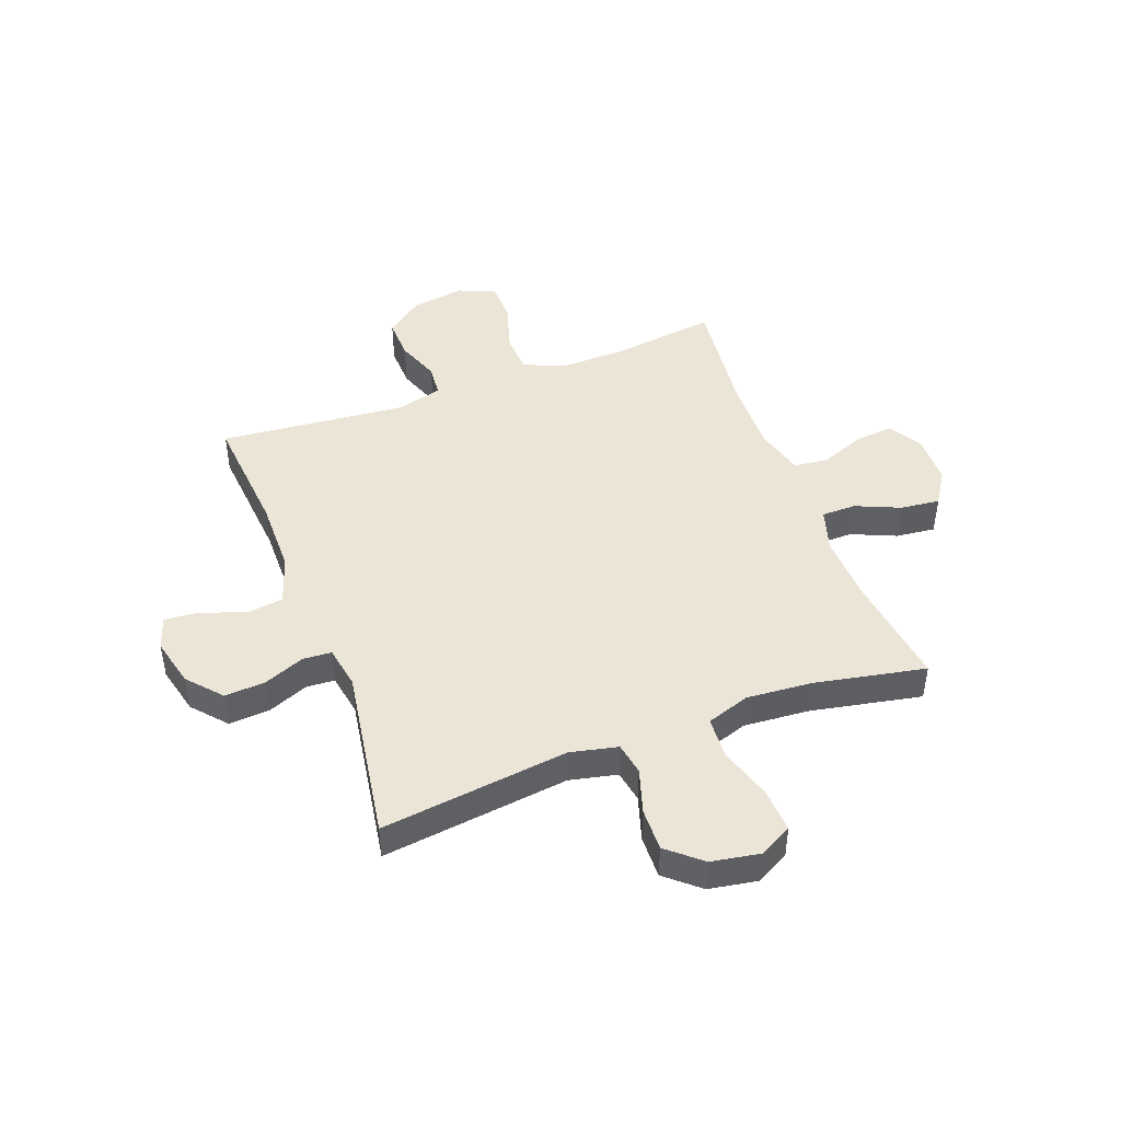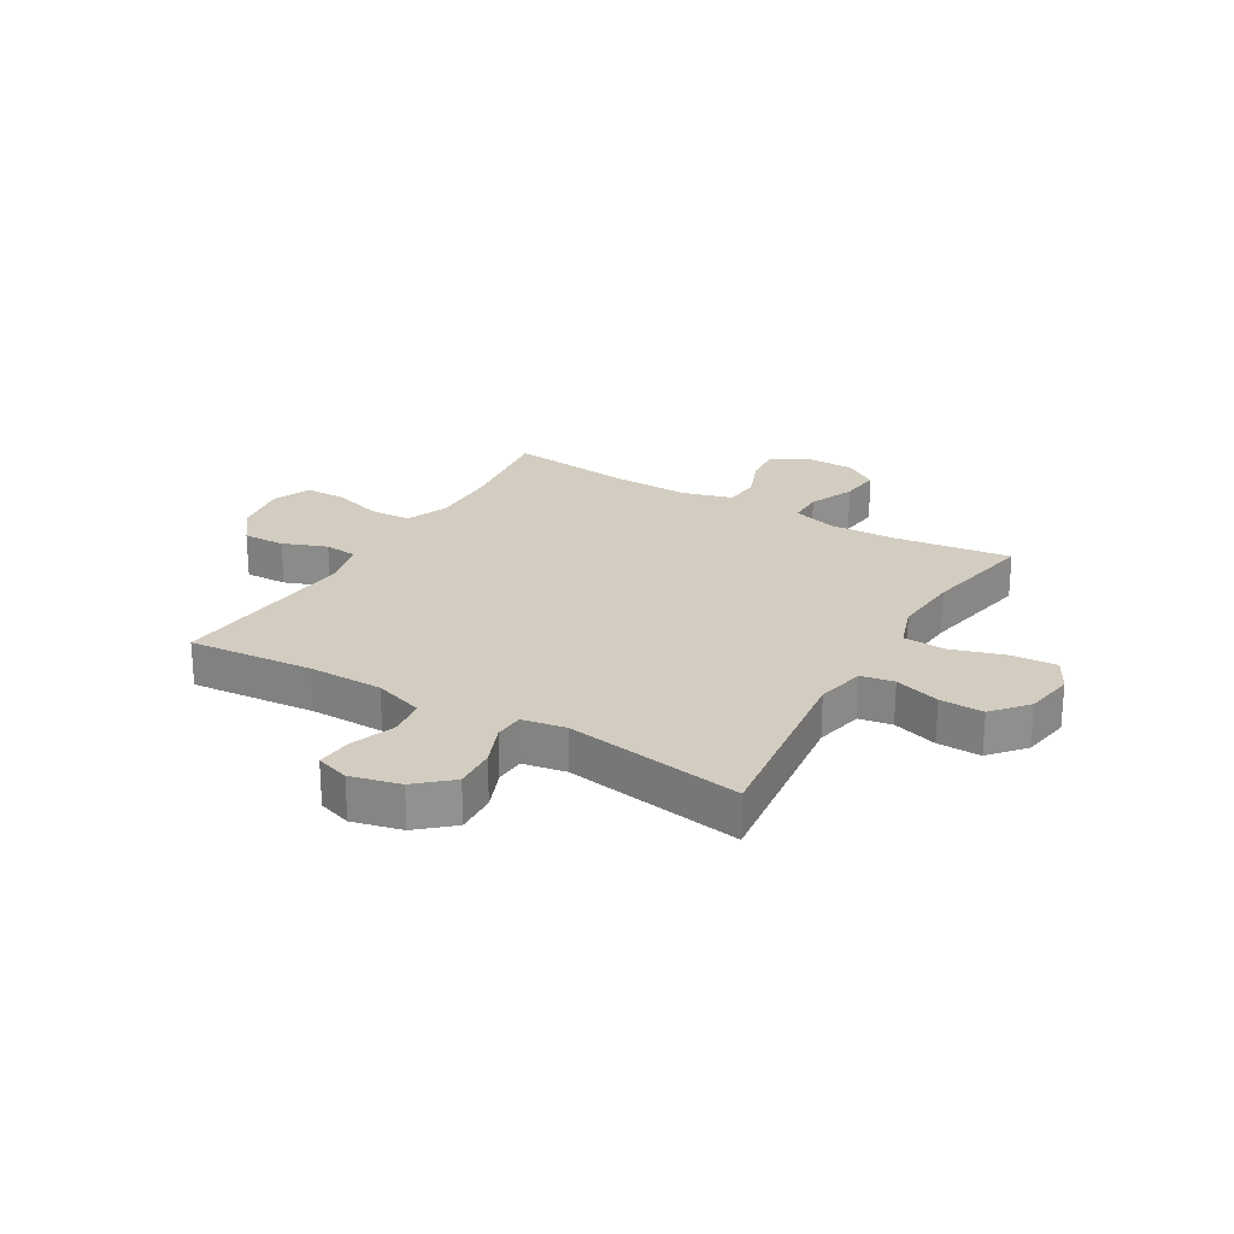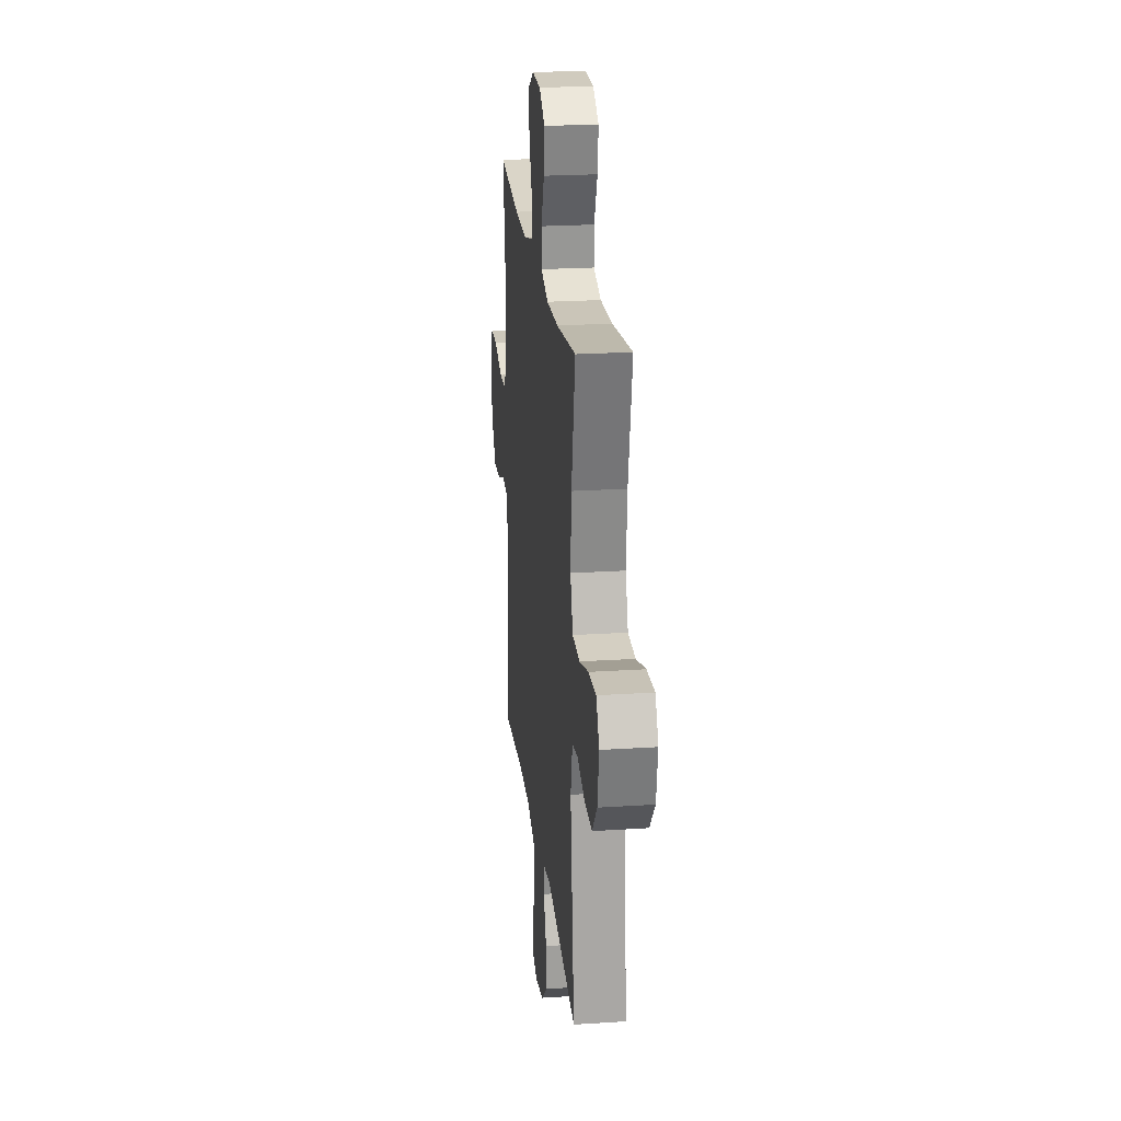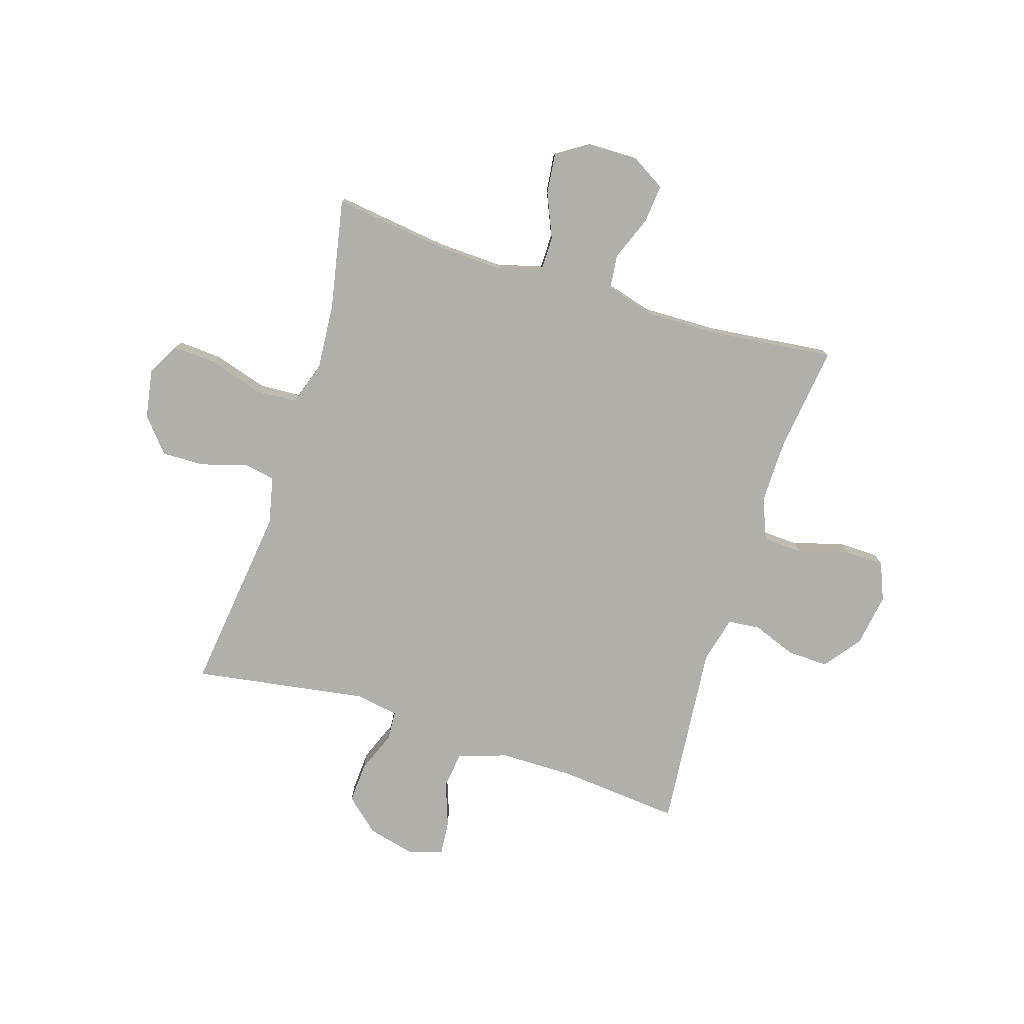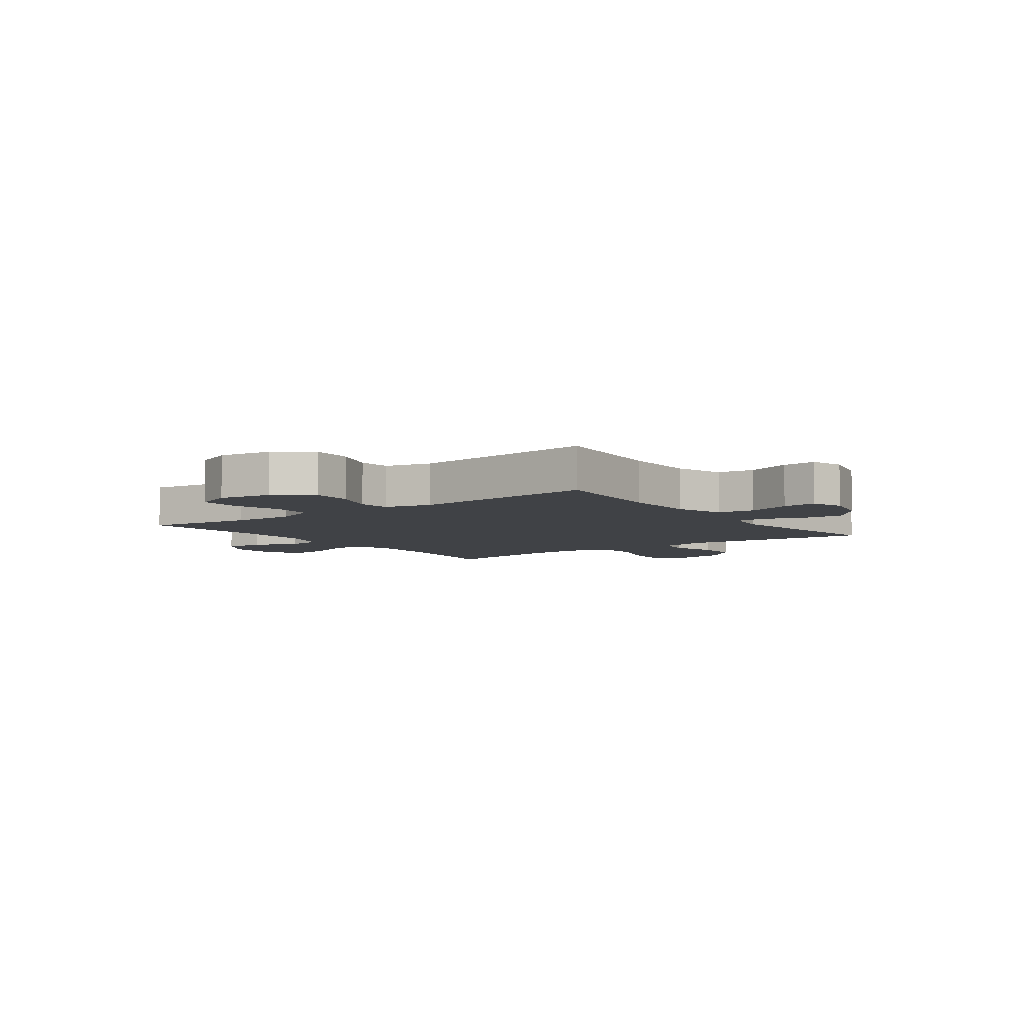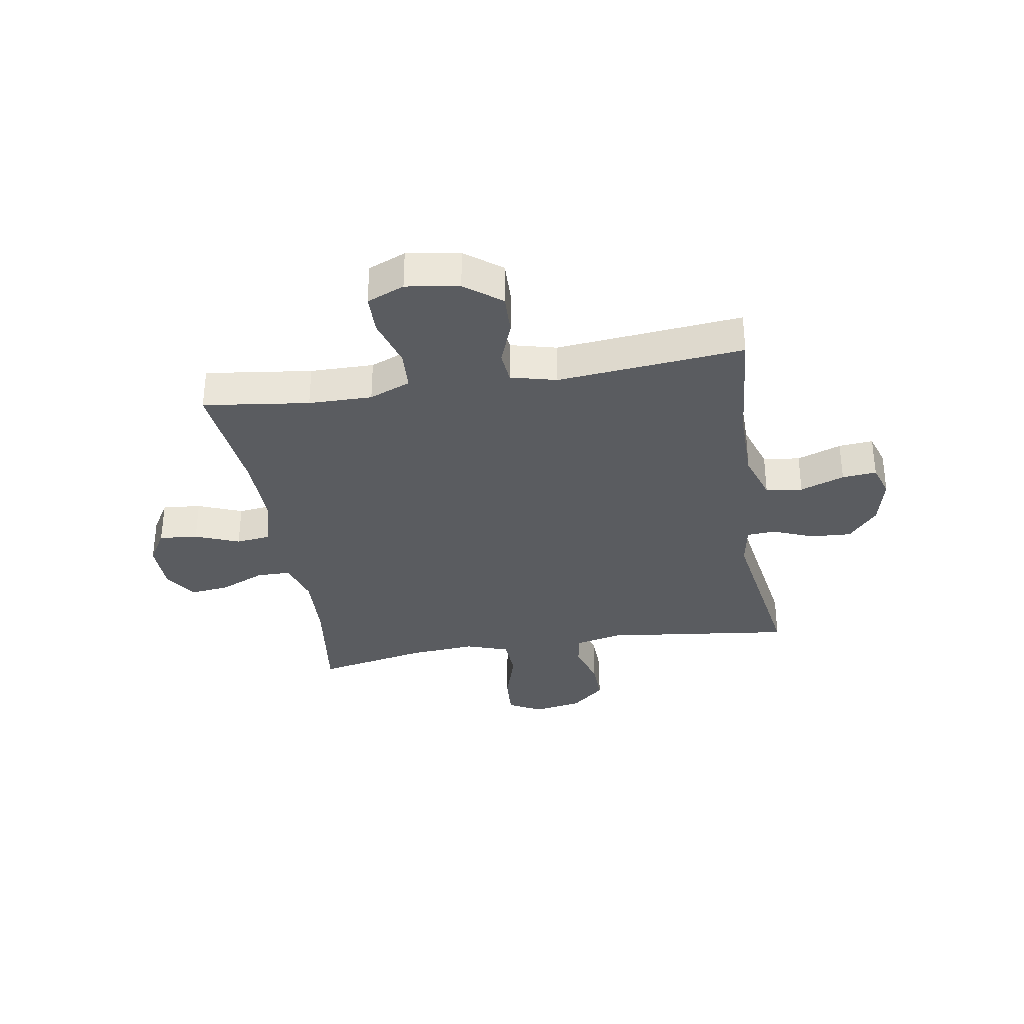
<metadata>
{"format":"obj","ext":"obj","renderer":"f3d","projection":"perspective","resolution":1024,"background":"white","views":[{"elev":45.9,"azim":-110.4,"up":"+Y"},{"elev":24.4,"azim":-149.5,"up":"+Y"},{"elev":22.7,"azim":-96.4,"up":"+Z"},{"elev":-78.0,"azim":-17.5,"up":"+Y"},{"elev":-6.1,"azim":126.5,"up":"+Y"},{"elev":-33.9,"azim":99.4,"up":"+Y"}]}
</metadata>
<code>
o path86_path86.001
v 0.2692 0.0375 0.4724
v 0.1334 0.0375 0.4694
v 0.04375 0.0375 0.4945
v 0.03683 0.0375 0.5578
v 0.06878 0.0375 0.6389
v 0.07562 0.0375 0.7096
v 0.01396 0.0375 0.7465
v -0.07723 0.0375 0.7451
v -0.1384 0.0375 0.7057
v -0.1303 0.0375 0.6333
v -0.09516 0.0375 0.5514
v -0.0955 0.0375 0.4884
v -0.1746 0.0375 0.4647
v -0.2983 0.0375 0.4695
v -0.5064 0.0375 0.4973
v -0.4666 0.0375 0.294
v -0.4573 0.0375 0.1723
v -0.4842 0.0375 0.09307
v -0.5608 0.0375 0.0891
v -0.6587 0.0375 0.1194
v -0.7391 0.0375 0.1244
v -0.7711 0.0375 0.06379
v -0.7559 0.0375 -0.02559
v -0.7029 0.0375 -0.08776
v -0.6241 0.0375 -0.08597
v -0.5424 0.0375 -0.0606
v -0.4829 0.0375 -0.07133
v -0.4637 0.0375 -0.159
v -0.5064 0.0375 -0.5046
v -0.1855 0.0375 -0.4541
v -0.1075 0.0375 -0.4679
v -0.1042 0.0375 -0.5205
v -0.1345 0.0375 -0.5958
v -0.139 0.0375 -0.6708
v -0.07758 0.0375 -0.725
v 0.01195 0.0375 -0.7468
v 0.07253 0.0375 -0.7272
v 0.06694 0.0375 -0.6639
v 0.03753 0.0375 -0.5824
v 0.04654 0.0375 -0.515
v 0.1365 0.0375 -0.4854
v 0.2714 0.0375 -0.4846
v 0.4953 0.0375 -0.5046
v 0.4635 0.0375 -0.1612
v 0.4851 0.0375 -0.07681
v 0.5441 0.0375 -0.07125
v 0.6234 0.0375 -0.1012
v 0.6992 0.0375 -0.1039
v 0.7503 0.0375 -0.03678
v 0.7658 0.0375 0.06109
v 0.7372 0.0375 0.1304
v 0.6635 0.0375 0.1315
v 0.5724 0.0375 0.1042
v 0.4987 0.0375 0.108
v 0.4681 0.0375 0.1842
v 0.4695 0.0375 0.3014
v 0.4953 0.0375 0.4973
v 0.2692 -0.0375 0.4724
v 0.1334 -0.0375 0.4694
v 0.04375 -0.0375 0.4945
v 0.03683 -0.0375 0.5578
v 0.06878 -0.0375 0.6389
v 0.07562 -0.0375 0.7096
v 0.01396 -0.0375 0.7465
v -0.07723 -0.0375 0.7451
v -0.1384 -0.0375 0.7057
v -0.1303 -0.0375 0.6333
v -0.09516 -0.0375 0.5514
v -0.0955 -0.0375 0.4884
v -0.1746 -0.0375 0.4647
v -0.2983 -0.0375 0.4695
v -0.5064 -0.0375 0.4973
v -0.4666 -0.0375 0.294
v -0.4573 -0.0375 0.1723
v -0.4842 -0.0375 0.09307
v -0.5608 -0.0375 0.0891
v -0.6587 -0.0375 0.1194
v -0.7391 -0.0375 0.1244
v -0.7711 -0.0375 0.06379
v -0.7559 -0.0375 -0.02559
v -0.7029 -0.0375 -0.08776
v -0.6241 -0.0375 -0.08597
v -0.5424 -0.0375 -0.0606
v -0.4829 -0.0375 -0.07133
v -0.4637 -0.0375 -0.159
v -0.5064 -0.0375 -0.5046
v -0.1855 -0.0375 -0.4541
v -0.1075 -0.0375 -0.4679
v -0.1042 -0.0375 -0.5205
v -0.1345 -0.0375 -0.5958
v -0.139 -0.0375 -0.6708
v -0.07758 -0.0375 -0.725
v 0.01195 -0.0375 -0.7468
v 0.07253 -0.0375 -0.7272
v 0.06694 -0.0375 -0.6639
v 0.03753 -0.0375 -0.5824
v 0.04654 -0.0375 -0.515
v 0.1365 -0.0375 -0.4854
v 0.2714 -0.0375 -0.4846
v 0.4953 -0.0375 -0.5046
v 0.4635 -0.0375 -0.1612
v 0.4851 -0.0375 -0.07681
v 0.5441 -0.0375 -0.07125
v 0.6234 -0.0375 -0.1012
v 0.6992 -0.0375 -0.1039
v 0.7503 -0.0375 -0.03678
v 0.7658 -0.0375 0.06109
v 0.7372 -0.0375 0.1304
v 0.6635 -0.0375 0.1315
v 0.5724 -0.0375 0.1042
v 0.4987 -0.0375 0.108
v 0.4681 -0.0375 0.1842
v 0.4695 -0.0375 0.3014
v 0.4953 -0.0375 0.4973
v -0.7391 0.0375 0.1244
v -0.7391 0.0375 0.1244
v -0.7711 0.0375 0.06379
v -0.7559 0.0375 -0.02559
v -0.7029 0.0375 -0.08776
v -0.6587 0.0375 0.1194
v -0.6241 0.0375 -0.08597
v -0.5608 0.0375 0.0891
v -0.5424 0.0375 -0.0606
v -0.4842 0.0375 0.09307
v -0.4842 0.0375 0.09307
v -0.4829 0.0375 -0.07133
v -0.4829 0.0375 -0.07133
v -0.5064 0.0375 0.4973
v -0.5064 0.0375 0.4973
v -0.4666 0.0375 0.294
v -0.4573 0.0375 0.1723
v -0.4637 0.0375 -0.159
v -0.5064 0.0375 -0.5046
v -0.5064 0.0375 -0.5046
v -0.2983 0.0375 0.4695
v -0.1855 0.0375 -0.4541
v -0.1746 0.0375 0.4647
v -0.1075 0.0375 -0.4679
v -0.1075 0.0375 -0.4679
v -0.0955 0.0375 0.4884
v -0.0955 0.0375 0.4884
v -0.1345 0.0375 -0.5958
v -0.139 0.0375 -0.6708
v -0.07758 0.0375 -0.725
v -0.07723 0.0375 0.7451
v -0.1384 0.0375 0.7057
v -0.1384 0.0375 0.7057
v -0.1303 0.0375 0.6333
v -0.1042 0.0375 -0.5205
v -0.09516 0.0375 0.5514
v 0.01195 0.0375 -0.7468
v 0.01396 0.0375 0.7465
v 0.07253 0.0375 -0.7272
v 0.07253 0.0375 -0.7272
v 0.07562 0.0375 0.7096
v 0.07562 0.0375 0.7096
v 0.06878 0.0375 0.6389
v 0.03683 0.0375 0.5578
v 0.04375 0.0375 0.4945
v 0.04375 0.0375 0.4945
v 0.03753 0.0375 -0.5824
v 0.04654 0.0375 -0.515
v 0.04654 0.0375 -0.515
v 0.06694 0.0375 -0.6639
v 0.1334 0.0375 0.4694
v 0.1365 0.0375 -0.4854
v 0.2692 0.0375 0.4724
v 0.2714 0.0375 -0.4846
v 0.4635 0.0375 -0.1612
v 0.4851 0.0375 -0.07681
v 0.4851 0.0375 -0.07681
v 0.4681 0.0375 0.1842
v 0.4695 0.0375 0.3014
v 0.4987 0.0375 0.108
v 0.4987 0.0375 0.108
v 0.4953 0.0375 0.4973
v 0.4953 0.0375 0.4973
v 0.4953 0.0375 -0.5046
v 0.4953 0.0375 -0.5046
v 0.5441 0.0375 -0.07125
v 0.5724 0.0375 0.1042
v 0.6234 0.0375 -0.1012
v 0.6635 0.0375 0.1315
v 0.6992 0.0375 -0.1039
v 0.7372 0.0375 0.1304
v 0.7372 0.0375 0.1304
v 0.7503 0.0375 -0.03678
v 0.7658 0.0375 0.06109
v -0.7391 -0.0375 0.1244
v -0.7391 -0.0375 0.1244
v -0.7711 -0.0375 0.06379
v -0.7559 -0.0375 -0.02559
v -0.7029 -0.0375 -0.08776
v -0.6587 -0.0375 0.1194
v -0.6241 -0.0375 -0.08597
v -0.5608 -0.0375 0.0891
v -0.5424 -0.0375 -0.0606
v -0.4842 -0.0375 0.09307
v -0.4842 -0.0375 0.09307
v -0.4829 -0.0375 -0.07133
v -0.4829 -0.0375 -0.07133
v -0.5064 -0.0375 0.4973
v -0.5064 -0.0375 0.4973
v -0.4666 -0.0375 0.294
v -0.4573 -0.0375 0.1723
v -0.4637 -0.0375 -0.159
v -0.5064 -0.0375 -0.5046
v -0.5064 -0.0375 -0.5046
v -0.2983 -0.0375 0.4695
v -0.1855 -0.0375 -0.4541
v -0.1746 -0.0375 0.4647
v -0.1075 -0.0375 -0.4679
v -0.1075 -0.0375 -0.4679
v -0.0955 -0.0375 0.4884
v -0.0955 -0.0375 0.4884
v -0.1345 -0.0375 -0.5958
v -0.139 -0.0375 -0.6708
v -0.07758 -0.0375 -0.725
v -0.07723 -0.0375 0.7451
v -0.1384 -0.0375 0.7057
v -0.1384 -0.0375 0.7057
v -0.1303 -0.0375 0.6333
v -0.1042 -0.0375 -0.5205
v -0.09516 -0.0375 0.5514
v 0.01195 -0.0375 -0.7468
v 0.01396 -0.0375 0.7465
v 0.07253 -0.0375 -0.7272
v 0.07253 -0.0375 -0.7272
v 0.07562 -0.0375 0.7096
v 0.07562 -0.0375 0.7096
v 0.06878 -0.0375 0.6389
v 0.03683 -0.0375 0.5578
v 0.04375 -0.0375 0.4945
v 0.04375 -0.0375 0.4945
v 0.03753 -0.0375 -0.5824
v 0.04654 -0.0375 -0.515
v 0.04654 -0.0375 -0.515
v 0.06694 -0.0375 -0.6639
v 0.1334 -0.0375 0.4694
v 0.1365 -0.0375 -0.4854
v 0.2692 -0.0375 0.4724
v 0.2714 -0.0375 -0.4846
v 0.4635 -0.0375 -0.1612
v 0.4851 -0.0375 -0.07681
v 0.4851 -0.0375 -0.07681
v 0.4681 -0.0375 0.1842
v 0.4695 -0.0375 0.3014
v 0.4987 -0.0375 0.108
v 0.4987 -0.0375 0.108
v 0.4953 -0.0375 0.4973
v 0.4953 -0.0375 0.4973
v 0.4953 -0.0375 -0.5046
v 0.4953 -0.0375 -0.5046
v 0.5441 -0.0375 -0.07125
v 0.5724 -0.0375 0.1042
v 0.6234 -0.0375 -0.1012
v 0.6635 -0.0375 0.1315
v 0.6992 -0.0375 -0.1039
v 0.7372 -0.0375 0.1304
v 0.7372 -0.0375 0.1304
v 0.7503 -0.0375 -0.03678
v 0.7658 -0.0375 0.06109
f 236 240 212
f 224 232 222
f 239 214 211
f 211 209 204
f 239 233 214
f 243 242 252
f 248 246 244
f 232 231 222
f 212 239 205
f 196 194 195
f 261 255 256
f 223 236 212
f 217 218 216
f 218 235 216
f 205 211 204
f 240 243 212
f 262 257 261
f 222 231 219
f 212 243 244
f 195 192 193
f 241 246 247
f 257 262 259
f 206 212 200
f 197 196 195
f 225 238 218
f 210 212 206
f 241 247 250
f 227 238 225
f 195 194 192
f 235 218 238
f 205 239 211
f 219 231 226
f 242 243 240
f 244 239 212
f 254 248 244
f 212 205 200
f 256 255 254
f 248 254 255
f 255 261 257
f 216 235 223
f 204 209 202
f 258 261 256
f 226 231 229
f 233 232 214
f 200 198 197
f 214 232 224
f 244 246 239
f 210 206 207
f 222 219 220
f 239 246 241
f 200 205 198
f 191 194 189
f 197 198 196
f 223 235 236
f 192 194 191
f 116 22 79 190
f 22 23 80 79
f 23 24 81 80
f 20 21 78 77
f 24 25 82 81
f 19 20 77 76
f 25 26 83 82
f 125 19 76 199
f 26 127 201 83
f 129 16 73 203
f 17 18 75 74
f 27 28 85 84
f 28 134 208 85
f 16 17 74 73
f 14 15 72 71
f 29 30 87 86
f 13 14 71 70
f 30 139 213 87
f 141 13 70 215
f 33 34 91 90
f 34 35 92 91
f 8 147 221 65
f 9 10 67 66
f 32 33 90 89
f 10 11 68 67
f 31 32 89 88
f 11 12 69 68
f 35 36 93 92
f 7 8 65 64
f 36 154 228 93
f 156 7 64 230
f 5 6 63 62
f 4 5 62 61
f 160 4 61 234
f 39 163 237 96
f 38 39 96 95
f 37 38 95 94
f 2 3 60 59
f 40 41 98 97
f 1 2 59 58
f 41 42 99 98
f 44 171 245 101
f 55 56 113 112
f 175 55 112 249
f 177 1 58 251
f 56 57 114 113
f 179 44 101 253
f 42 43 100 99
f 45 46 103 102
f 53 54 111 110
f 46 47 104 103
f 52 53 110 109
f 47 48 105 104
f 186 52 109 260
f 48 49 106 105
f 50 51 108 107
f 49 50 107 106
f 162 138 166
f 150 148 158
f 165 137 140
f 137 130 135
f 165 140 159
f 169 178 168
f 174 170 172
f 158 148 157
f 138 131 165
f 122 121 120
f 187 182 181
f 149 138 162
f 143 142 144
f 144 142 161
f 131 130 137
f 166 138 169
f 188 187 183
f 148 145 157
f 138 170 169
f 121 119 118
f 167 173 172
f 183 185 188
f 132 126 138
f 123 121 122
f 151 144 164
f 136 132 138
f 167 176 173
f 153 151 164
f 121 118 120
f 161 164 144
f 131 137 165
f 145 152 157
f 168 166 169
f 170 138 165
f 180 170 174
f 138 126 131
f 182 180 181
f 174 181 180
f 181 183 187
f 142 149 161
f 130 128 135
f 184 182 187
f 152 155 157
f 159 140 158
f 126 123 124
f 140 150 158
f 170 165 172
f 136 133 132
f 148 146 145
f 165 167 172
f 126 124 131
f 117 115 120
f 123 122 124
f 149 162 161
f 118 117 120

</code>
